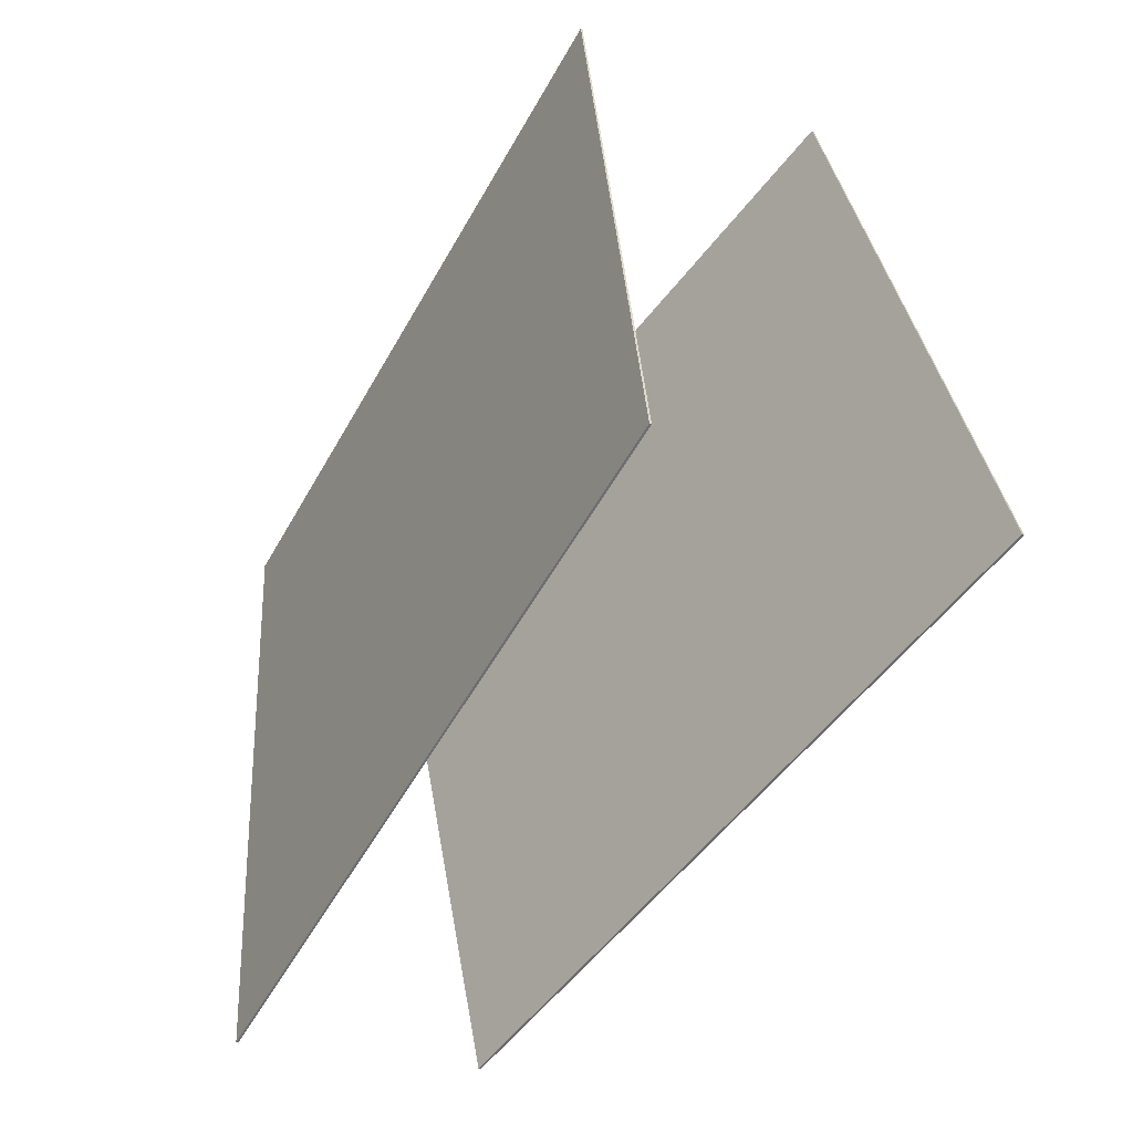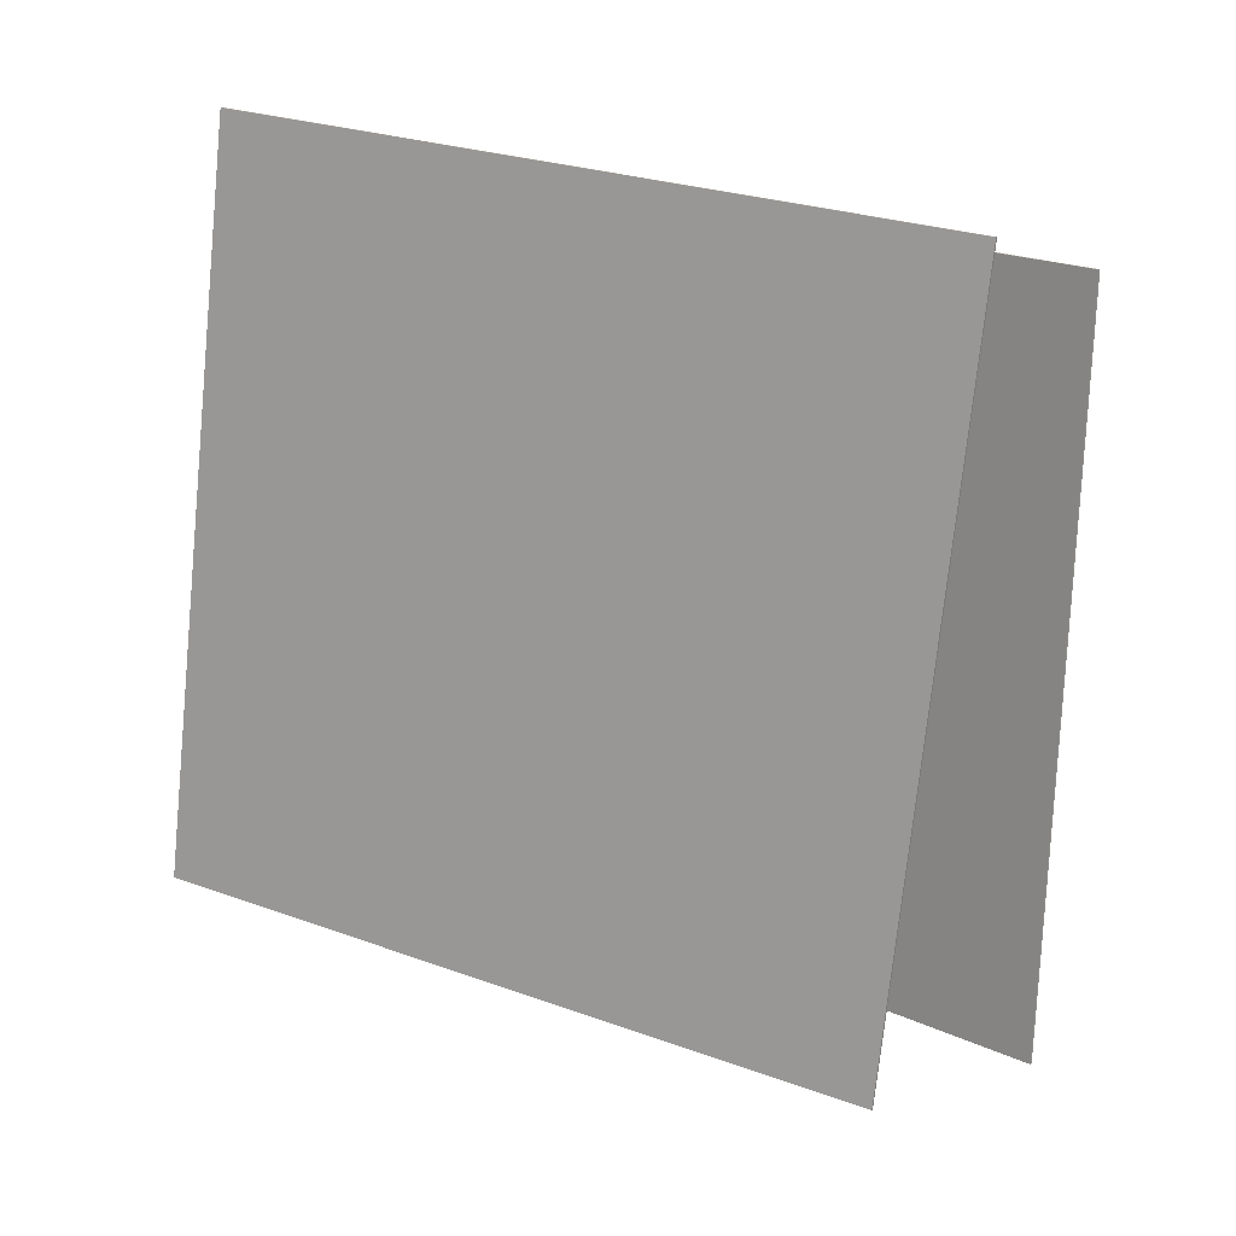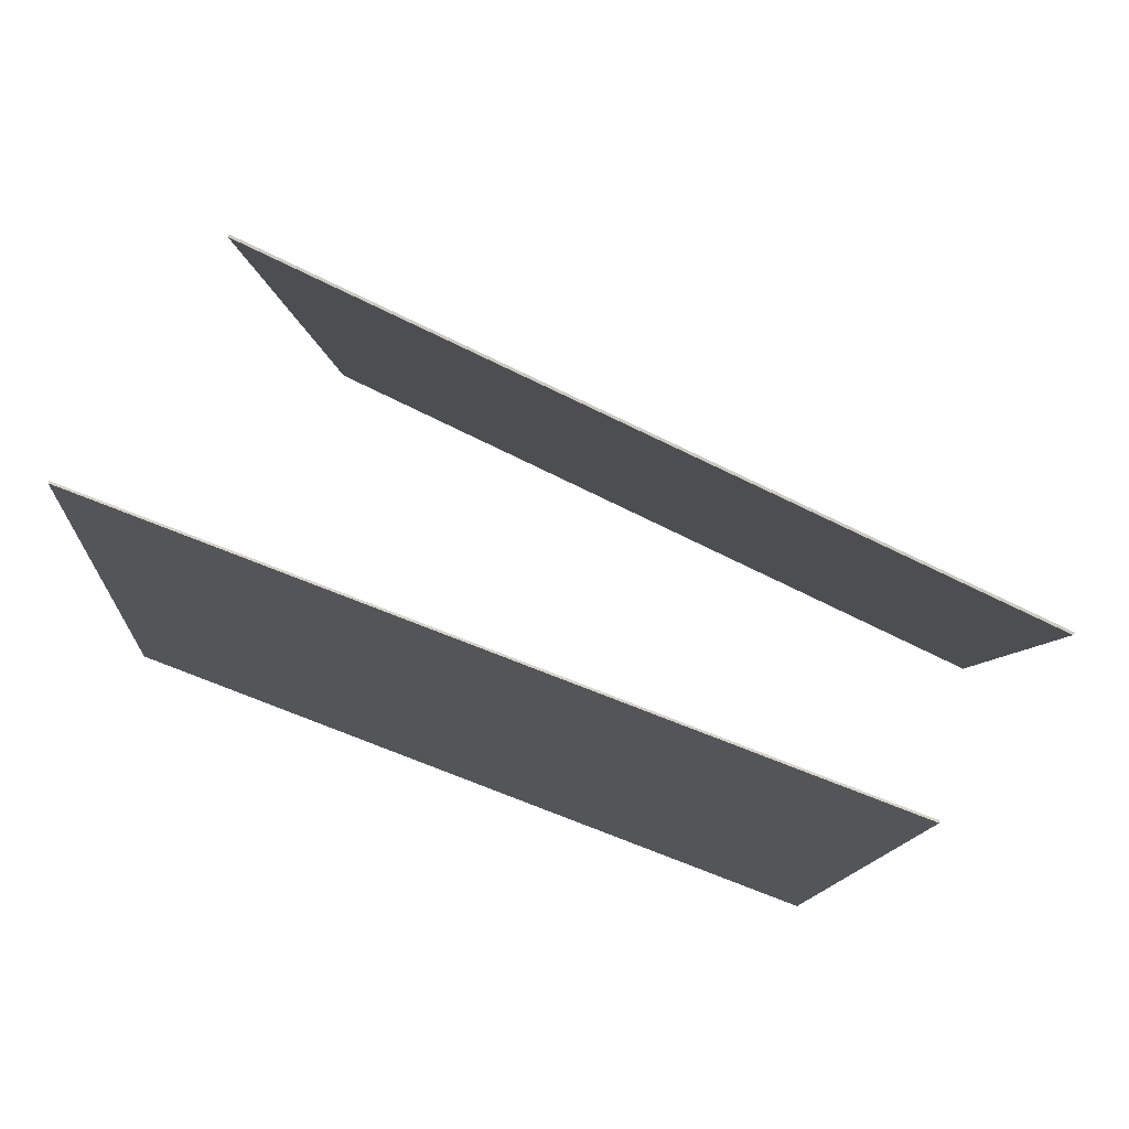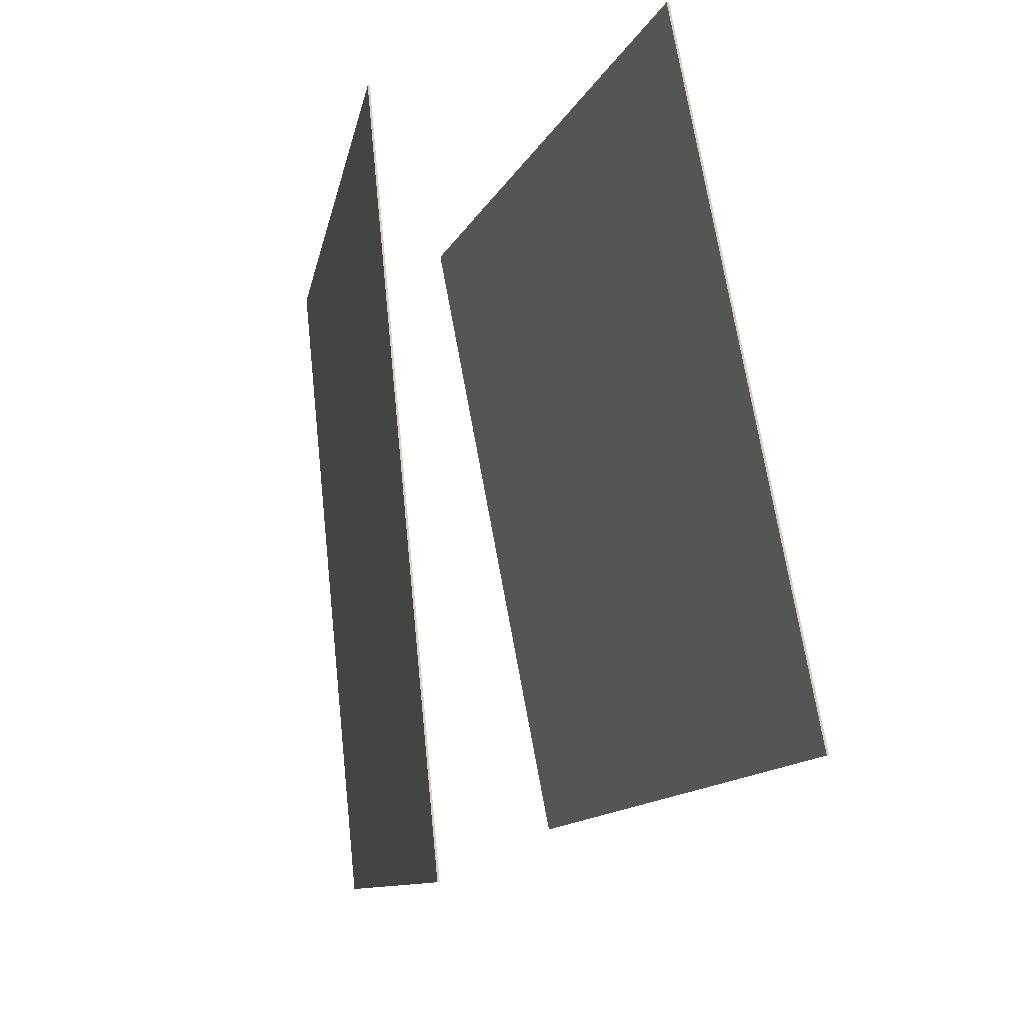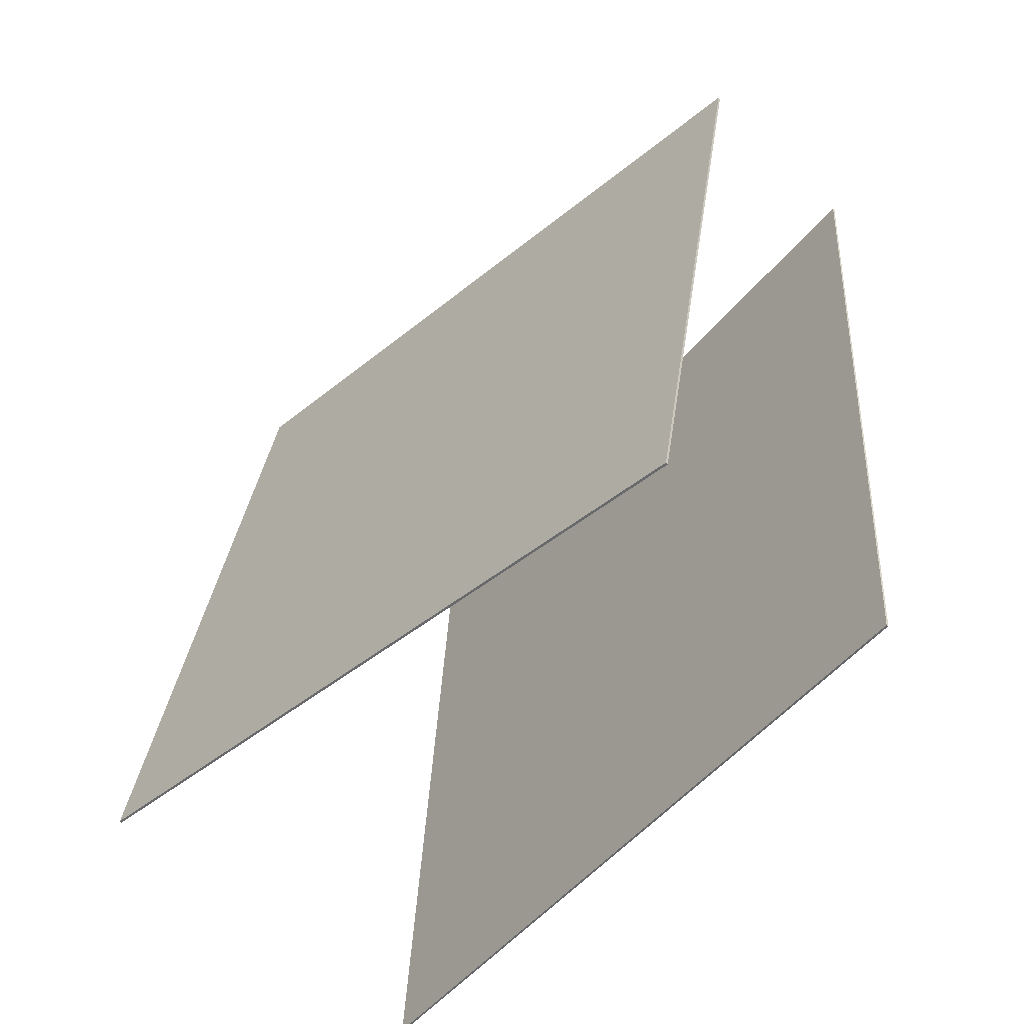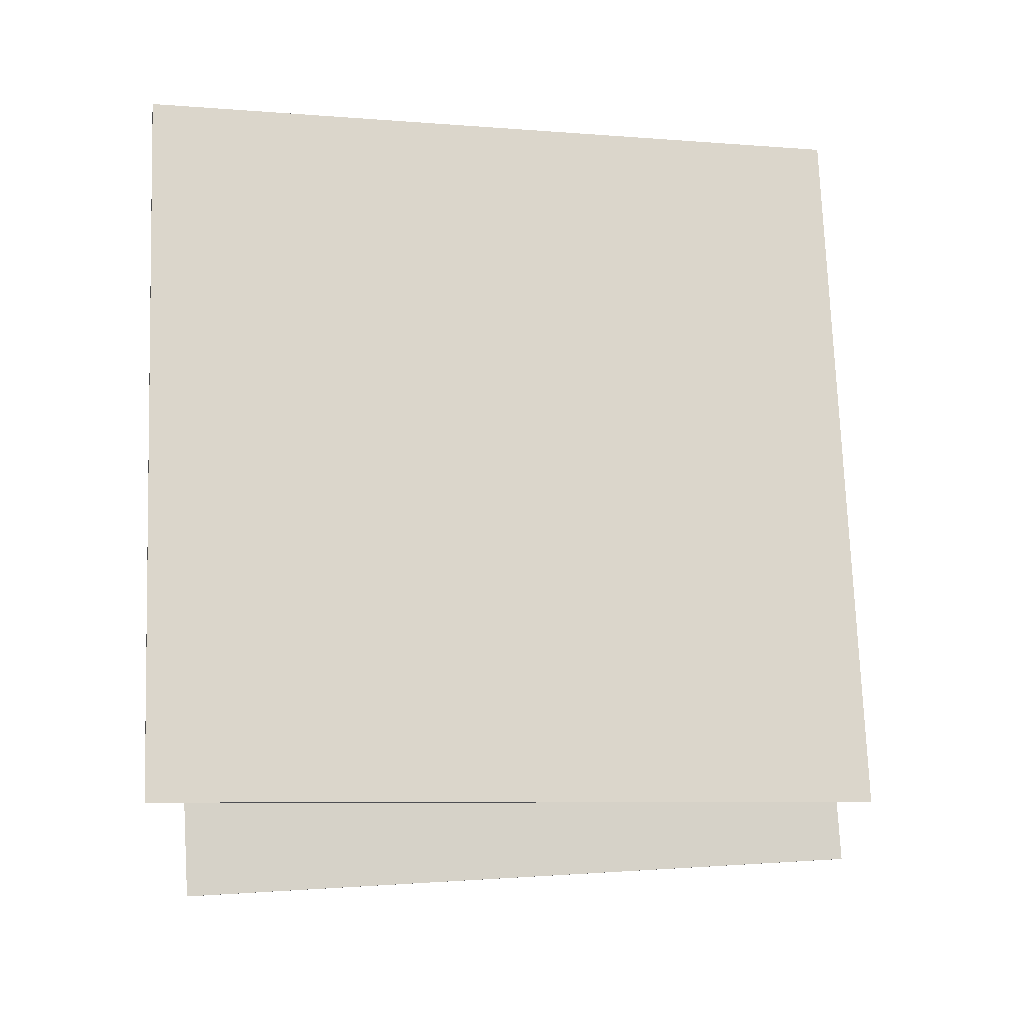
<metadata>
{"format":"obj","ext":"obj","renderer":"f3d","projection":"perspective","resolution":1024,"background":"white","views":[{"elev":-59.6,"azim":-31.2,"up":"+Z"},{"elev":25.5,"azim":127.1,"up":"+Z"},{"elev":78.7,"azim":-75.4,"up":"+Y"},{"elev":-13.3,"azim":-11.7,"up":"+Z"},{"elev":-46.1,"azim":140.6,"up":"+Z"},{"elev":-5.4,"azim":84.4,"up":"+Z"}]}
</metadata>
<code>
v 0.1311 0.4144 -0.5004
v 0.1282 0.414 -0.501
v -0.04556 0.3985 0.3992
v -0.04845 0.3981 0.3986
v 0.2479 -0.4991 -0.4936
v 0.245 -0.4994 -0.4942
v 0.07118 -0.515 0.406
v 0.06829 -0.5153 0.4054
f 1.0 7.0 5.0
f 1.0 3.0 7.0
f 1.0 4.0 3.0
f 1.0 2.0 4.0
f 3.0 8.0 7.0
f 3.0 4.0 8.0
f 5.0 7.0 8.0
f 5.0 8.0 6.0
f 1.0 5.0 6.0
f 1.0 6.0 2.0
f 2.0 6.0 8.0
f 2.0 8.0 4.0
v -0.1946 -0.4691 -0.6397
v -0.2911 -0.5129 0.2656
v -0.1626 0.4478 -0.592
v -0.2591 0.4041 0.3134
v -0.1921 -0.4692 -0.6394
v -0.2886 -0.513 0.2659
v -0.1601 0.4477 -0.5917
v -0.2566 0.404 0.3136
f 9.0 15.0 13.0
f 9.0 11.0 15.0
f 9.0 12.0 11.0
f 9.0 10.0 12.0
f 11.0 16.0 15.0
f 11.0 12.0 16.0
f 13.0 15.0 16.0
f 13.0 16.0 14.0
f 9.0 13.0 14.0
f 9.0 14.0 10.0
f 10.0 14.0 16.0
f 10.0 16.0 12.0

</code>
